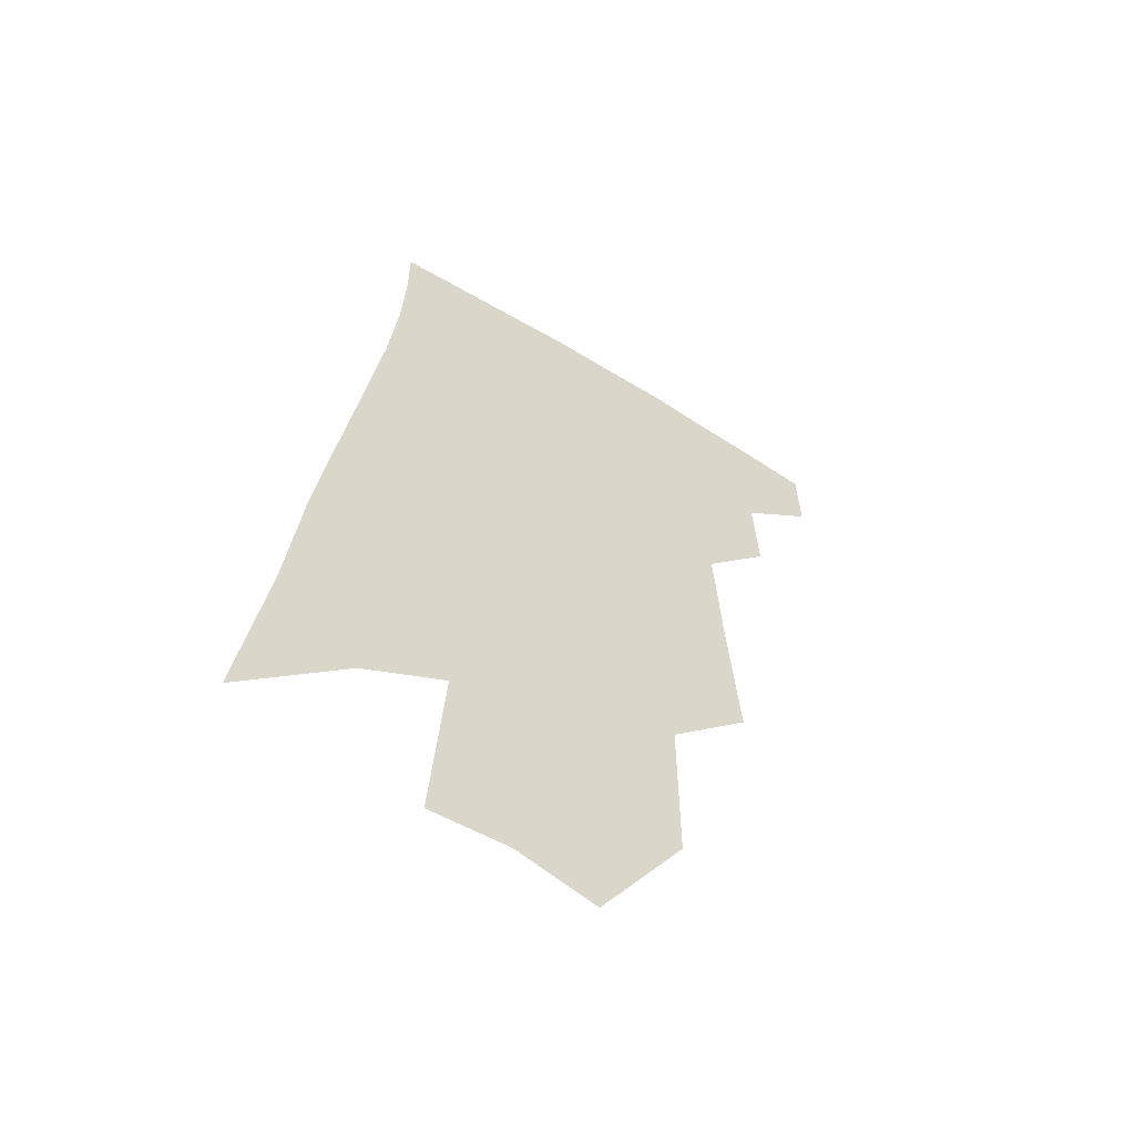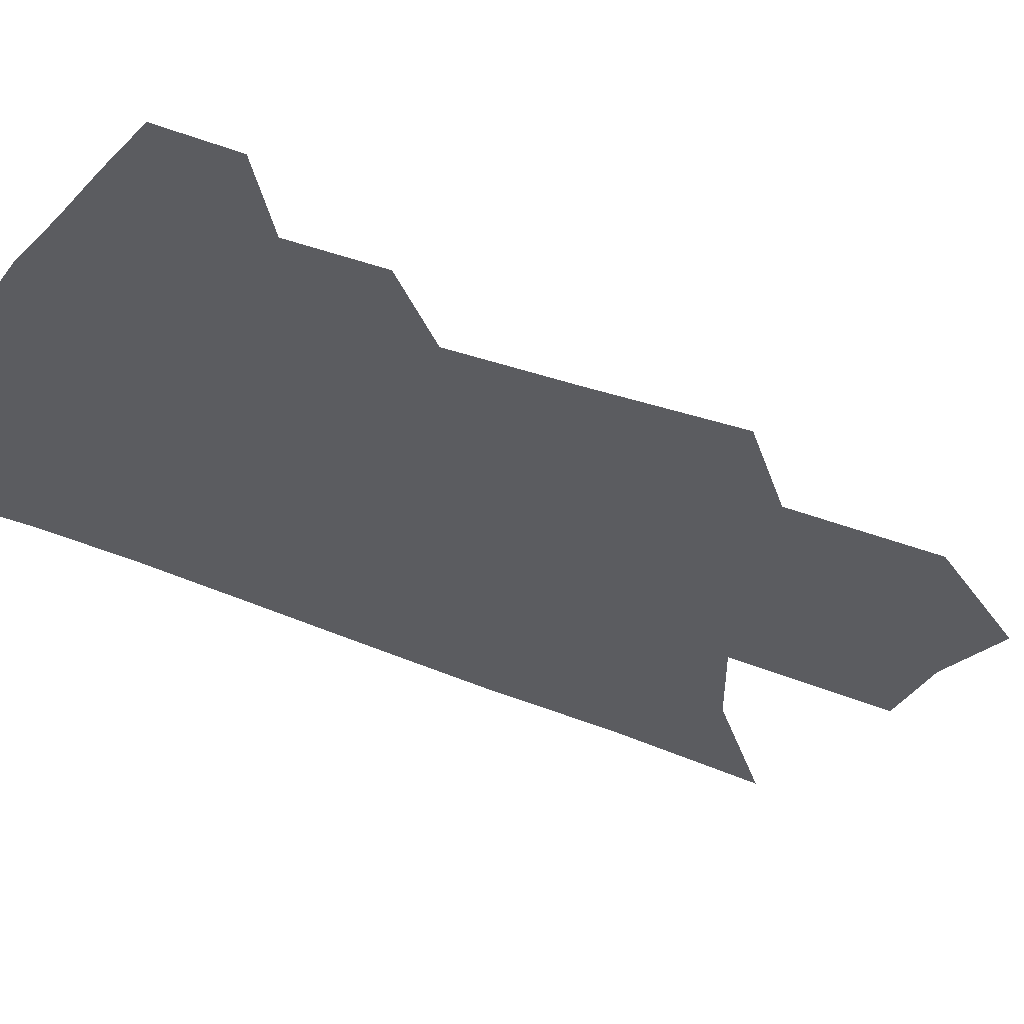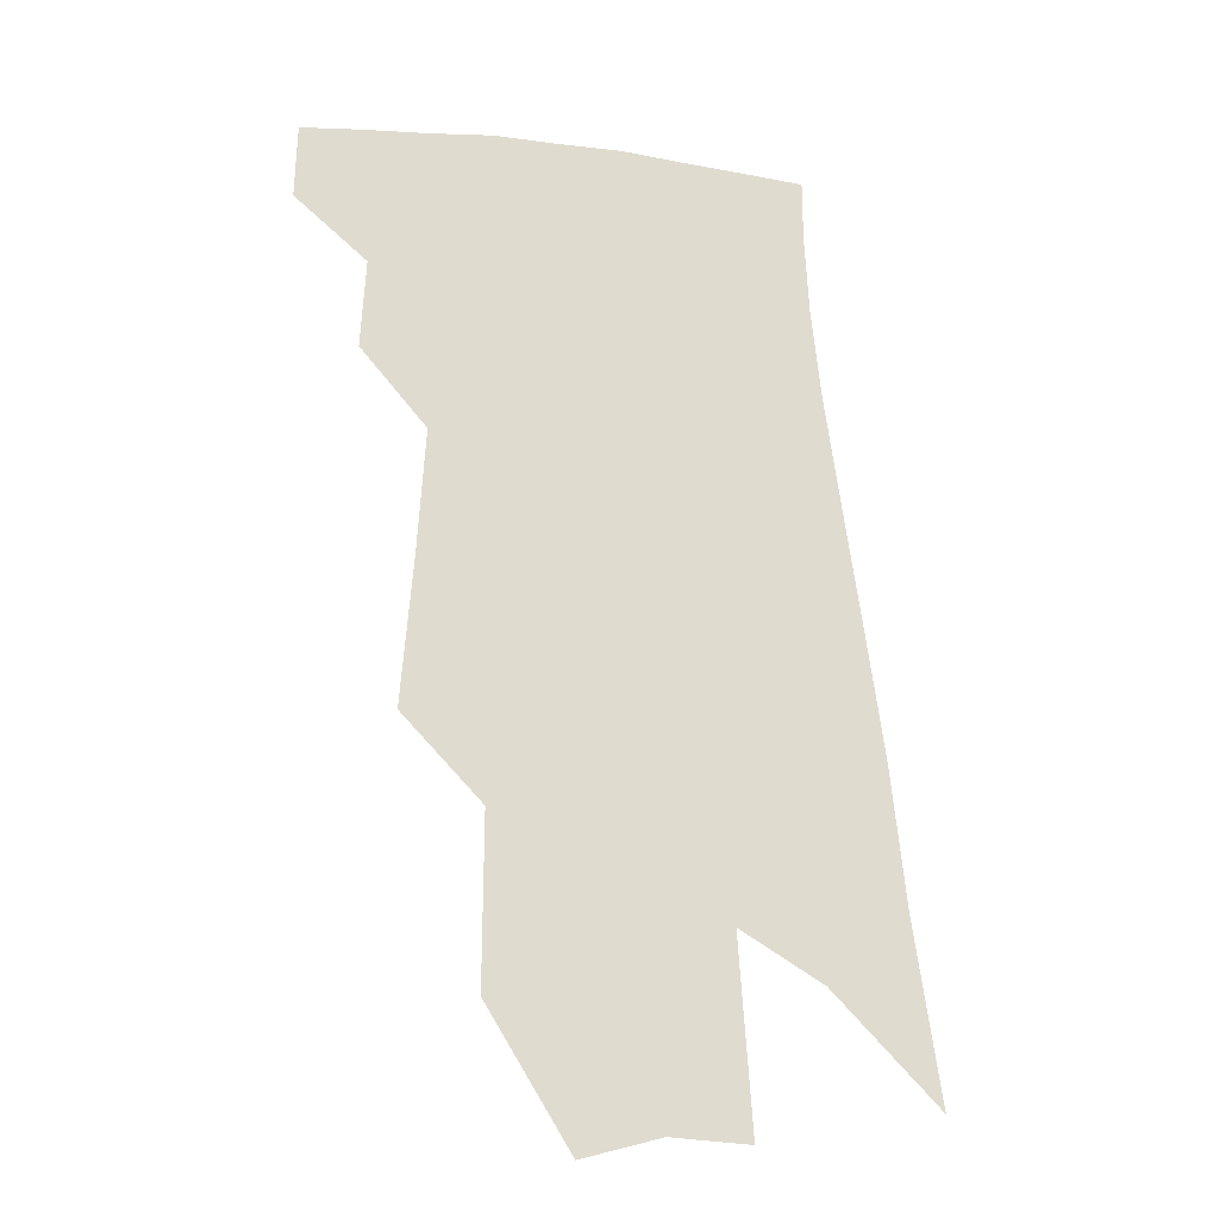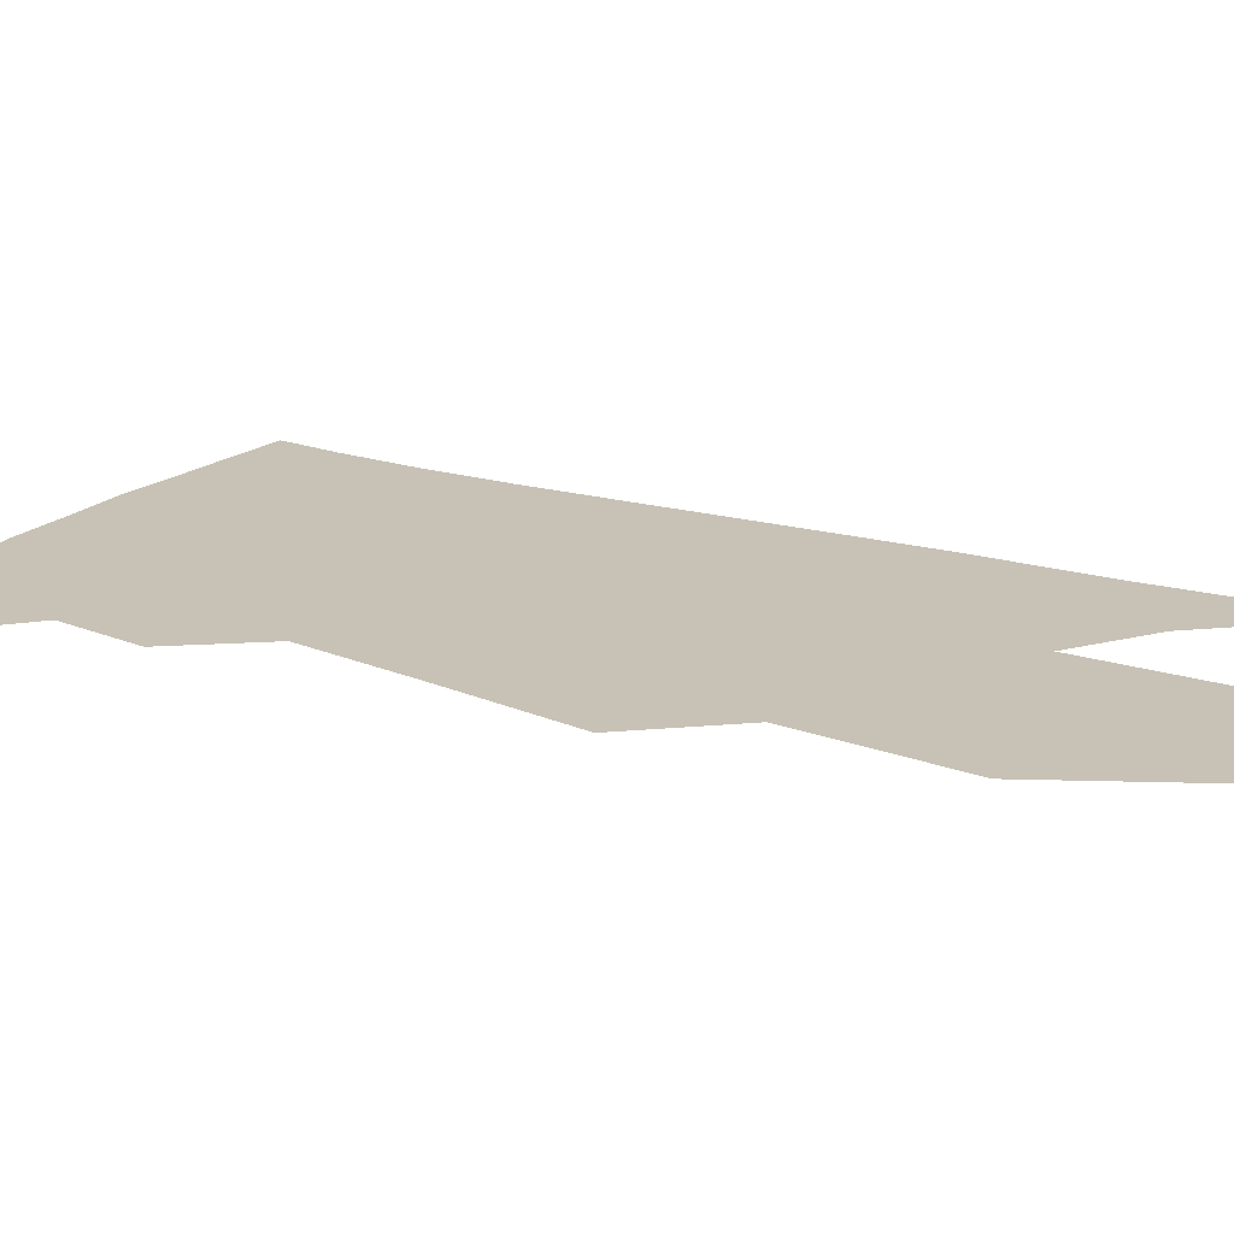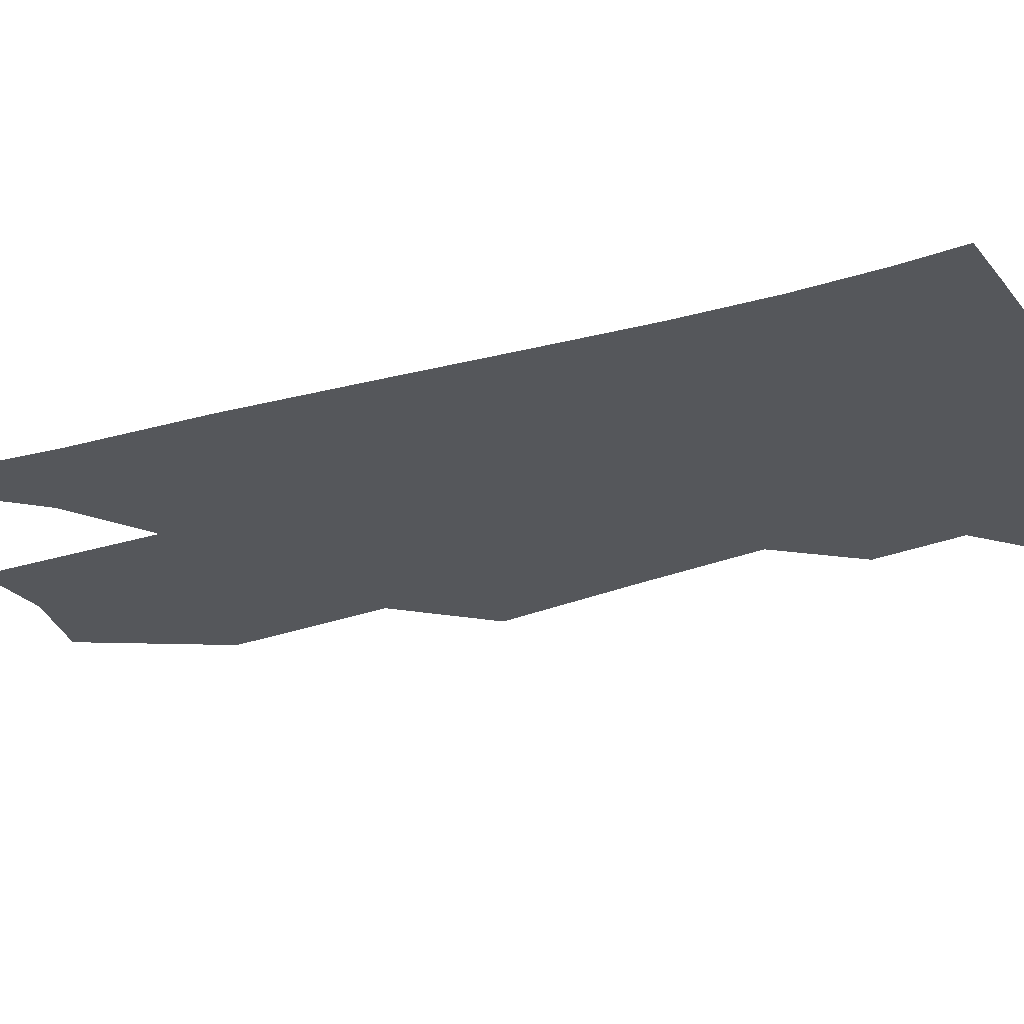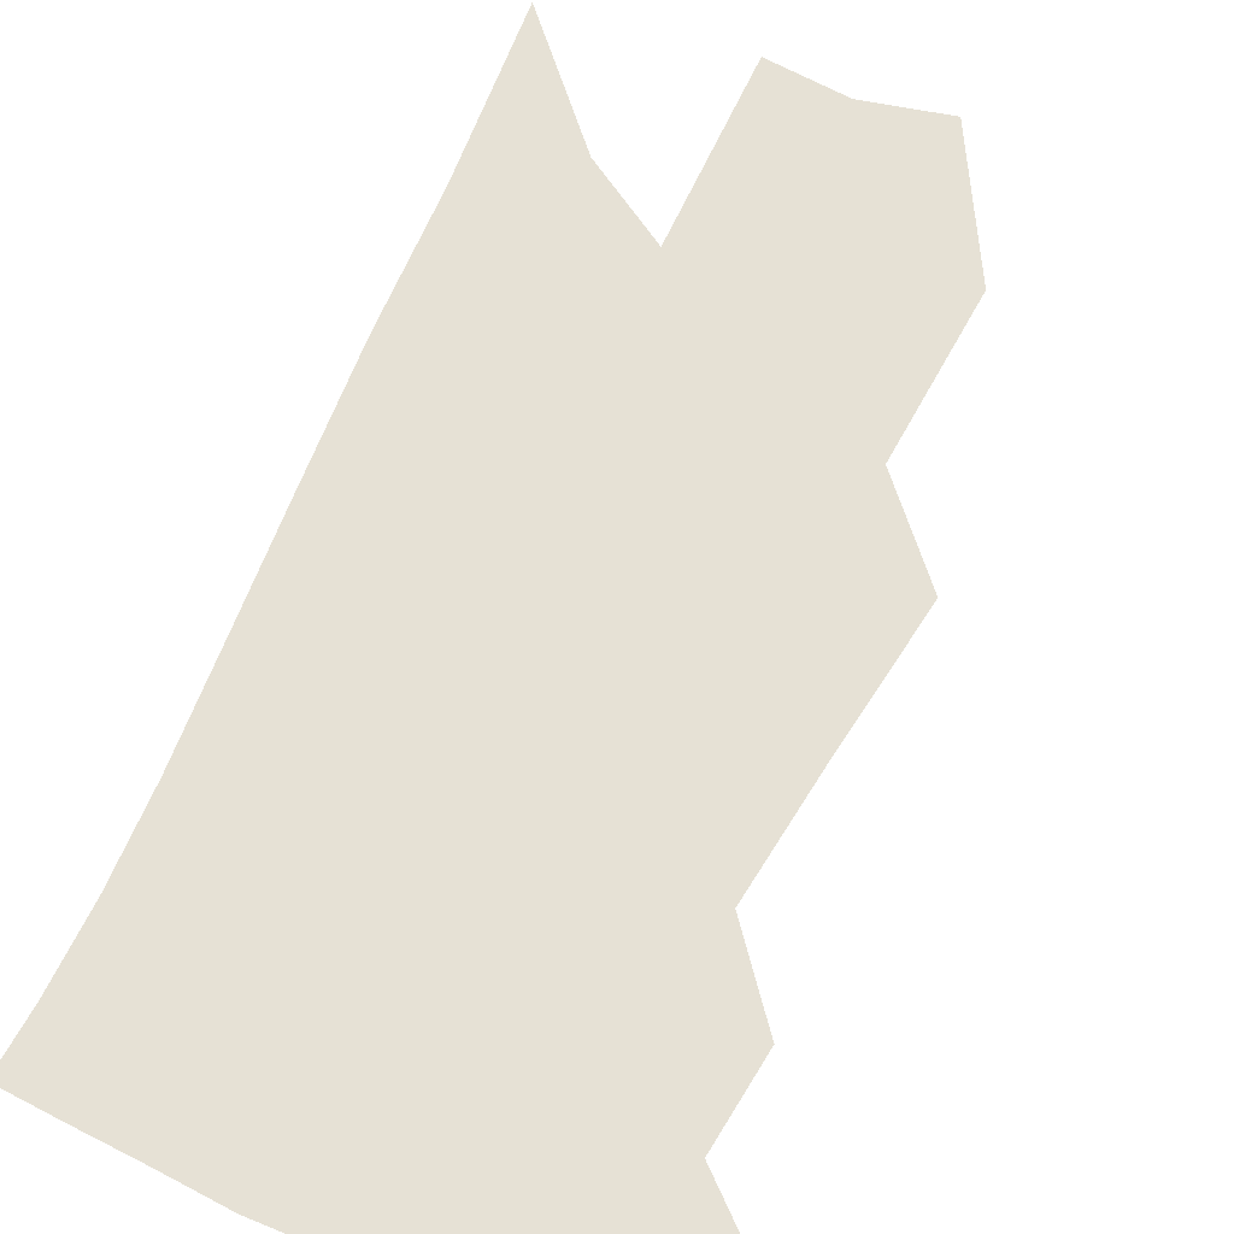
<metadata>
{"format":"obj","ext":"obj","renderer":"f3d","projection":"perspective","resolution":1024,"background":"white","views":[{"elev":-59.0,"azim":149.6,"up":"+Y"},{"elev":-34.8,"azim":-117.4,"up":"+Z"},{"elev":-23.8,"azim":-19.2,"up":"+Y"},{"elev":19.0,"azim":-54.2,"up":"+Z"},{"elev":-26.5,"azim":120.2,"up":"+Z"},{"elev":64.5,"azim":-151.6,"up":"+Z"}]}
</metadata>
<code>
v 493.3 375.1 0
v 493.7 398.5 0
v 514.5 329.6 0
v 515.8 357.7 0
v 516.4 382.3 0
v 513 402.1 0
v 529.5 221.7 0
v 533 268.8 0
v 535.2 307.1 0
v 538.8 342.3 0
v 538.5 365.7 0
v 536 385.4 0
v 532.8 405.2 0
v 554.2 145.7 0
v 554.3 197.4 0
v 556.8 248.4 0
v 556.5 283.3 0
v 557.9 318.8 0
v 558.4 346.1 0
v 558.3 369.5 0
v 555.8 388.4 0
v 552.3 408.9 0
v 580.1 105.4 0
v 579.5 168.3 0
v 578.9 219.1 0
v 578.1 256.4 0
v 577.8 292.9 0
v 578.1 325 0
v 577.7 349.2 0
v 577.1 371.1 0
v 575.7 390.5 0
v 573.1 410.5 0
v 604.7 113 0
v 602.2 175 0
v 600.2 219.9 0
v 598.6 261.1 0
v 597.6 296.5 0
v 596.9 327 0
v 596.6 351.4 0
v 596.3 372.9 0
v 595.6 392.1 0
v 592.9 412.5 0
v 629.4 112.6 0
v 625.4 171 0
v 621.7 219.5 0
v 619.1 260.5 0
v 617.4 294.5 0
v 616.1 324.5 0
v 615.2 352 0
v 615 374 0
v 614.9 393.4 0
v 613.9 412.6 0
v 651.5 157 0
v 645.2 209.7 0
v 642.2 249.6 0
v 638.6 287.6 0
v 635.6 321.3 0
v 634.3 348.9 0
v 633.7 373 0
v 634 394.3 0
v 633.9 413.1 0
v 685.2 124.7 0
v 677.3 180.2 0
v 672.9 223.4 0
v 667.1 265.9 0
v 661.6 304.5 0
v 656.9 339.1 0
v 653.9 368.4 0
v 652.6 394 0
v 652.7 413.3 0
f 4 5 1
f 1 5 2
f 5 6 2
f 9 10 3
f 3 10 4
f 10 11 4
f 4 11 5
f 11 12 5
f 5 12 6
f 12 13 6
f 15 16 7
f 7 16 8
f 16 17 8
f 8 17 9
f 17 18 9
f 9 18 10
f 18 19 10
f 10 19 11
f 19 20 11
f 11 20 12
f 20 21 12
f 12 21 13
f 21 22 13
f 23 24 14
f 14 24 15
f 24 25 15
f 15 25 16
f 25 26 16
f 16 26 17
f 26 27 17
f 17 27 18
f 27 28 18
f 18 28 19
f 28 29 19
f 19 29 20
f 29 30 20
f 20 30 21
f 30 31 21
f 21 31 22
f 31 32 22
f 23 33 24
f 33 34 24
f 24 34 25
f 34 35 25
f 25 35 26
f 35 36 26
f 26 36 27
f 36 37 27
f 27 37 28
f 37 38 28
f 28 38 29
f 38 39 29
f 29 39 30
f 39 40 30
f 30 40 31
f 40 41 31
f 31 41 32
f 41 42 32
f 33 43 34
f 43 44 34
f 34 44 35
f 44 45 35
f 35 45 36
f 45 46 36
f 36 46 37
f 46 47 37
f 37 47 38
f 47 48 38
f 38 48 39
f 48 49 39
f 39 49 40
f 49 50 40
f 40 50 41
f 50 51 41
f 41 51 42
f 51 52 42
f 44 53 45
f 53 54 45
f 45 54 46
f 54 55 46
f 46 55 47
f 55 56 47
f 47 56 48
f 56 57 48
f 48 57 49
f 57 58 49
f 49 58 50
f 58 59 50
f 50 59 51
f 59 60 51
f 51 60 52
f 60 61 52
f 53 62 54
f 62 63 54
f 54 63 55
f 63 64 55
f 55 64 56
f 64 65 56
f 56 65 57
f 65 66 57
f 57 66 58
f 66 67 58
f 58 67 59
f 67 68 59
f 59 68 60
f 68 69 60
f 60 69 61
f 69 70 61

</code>
